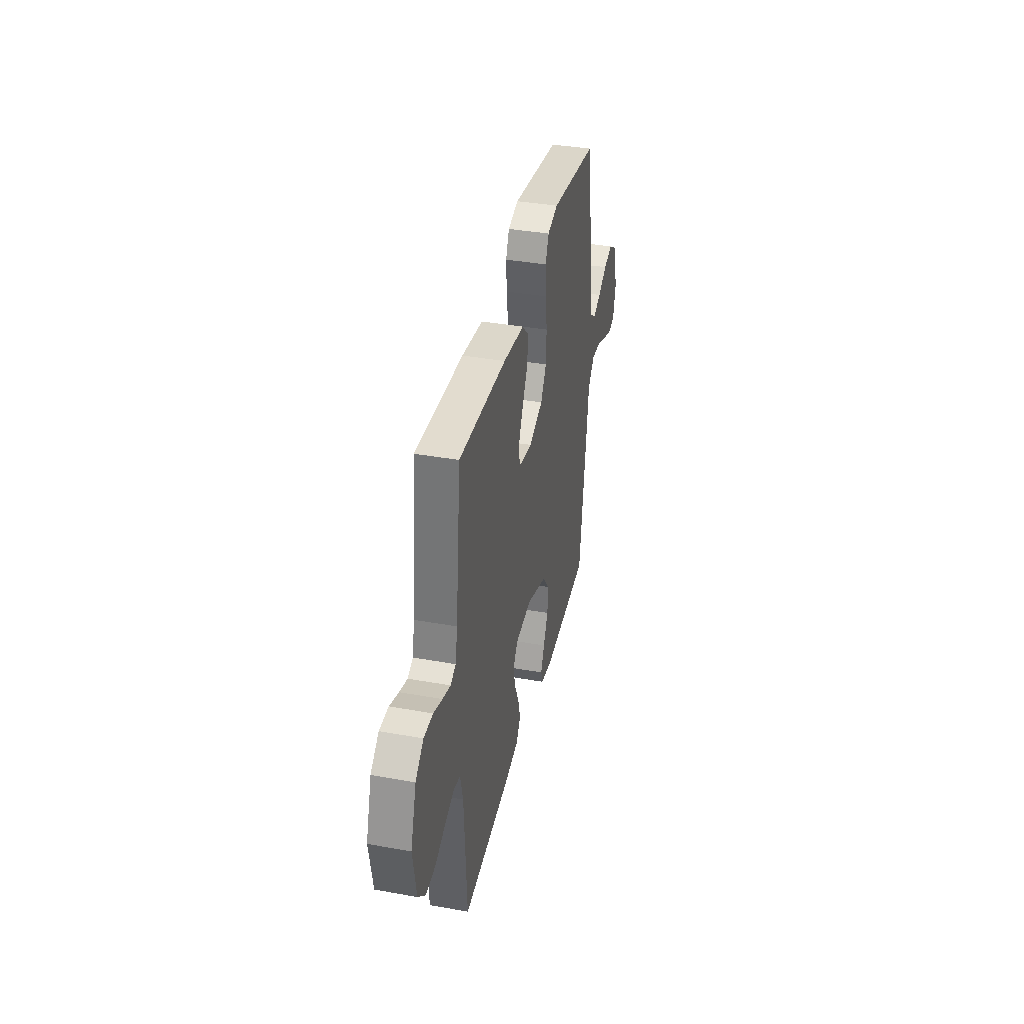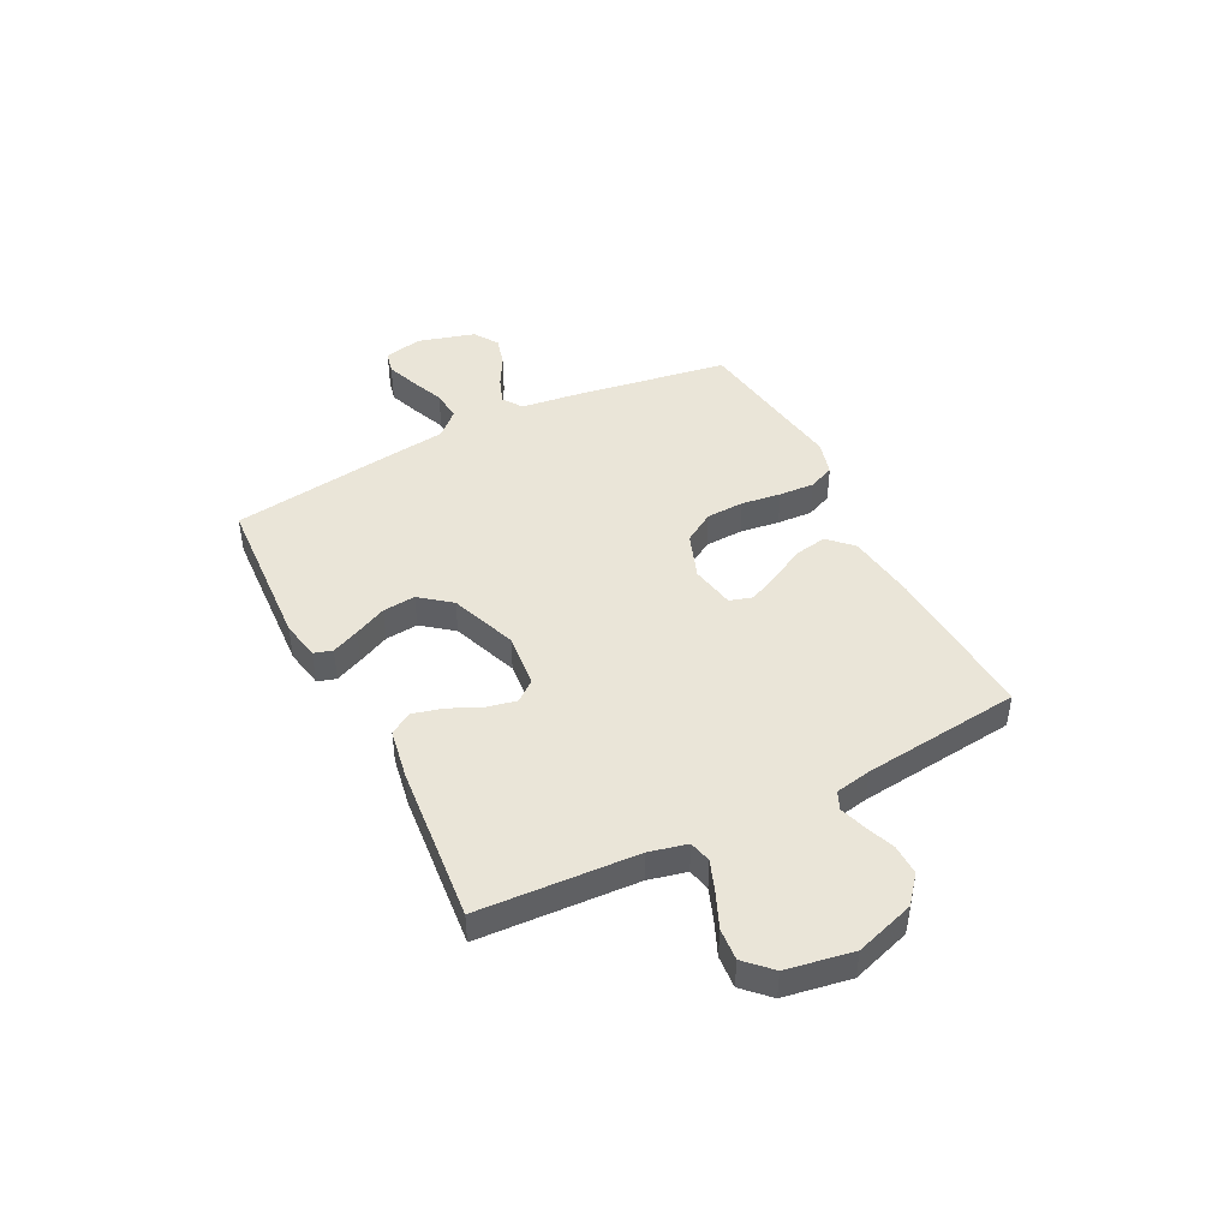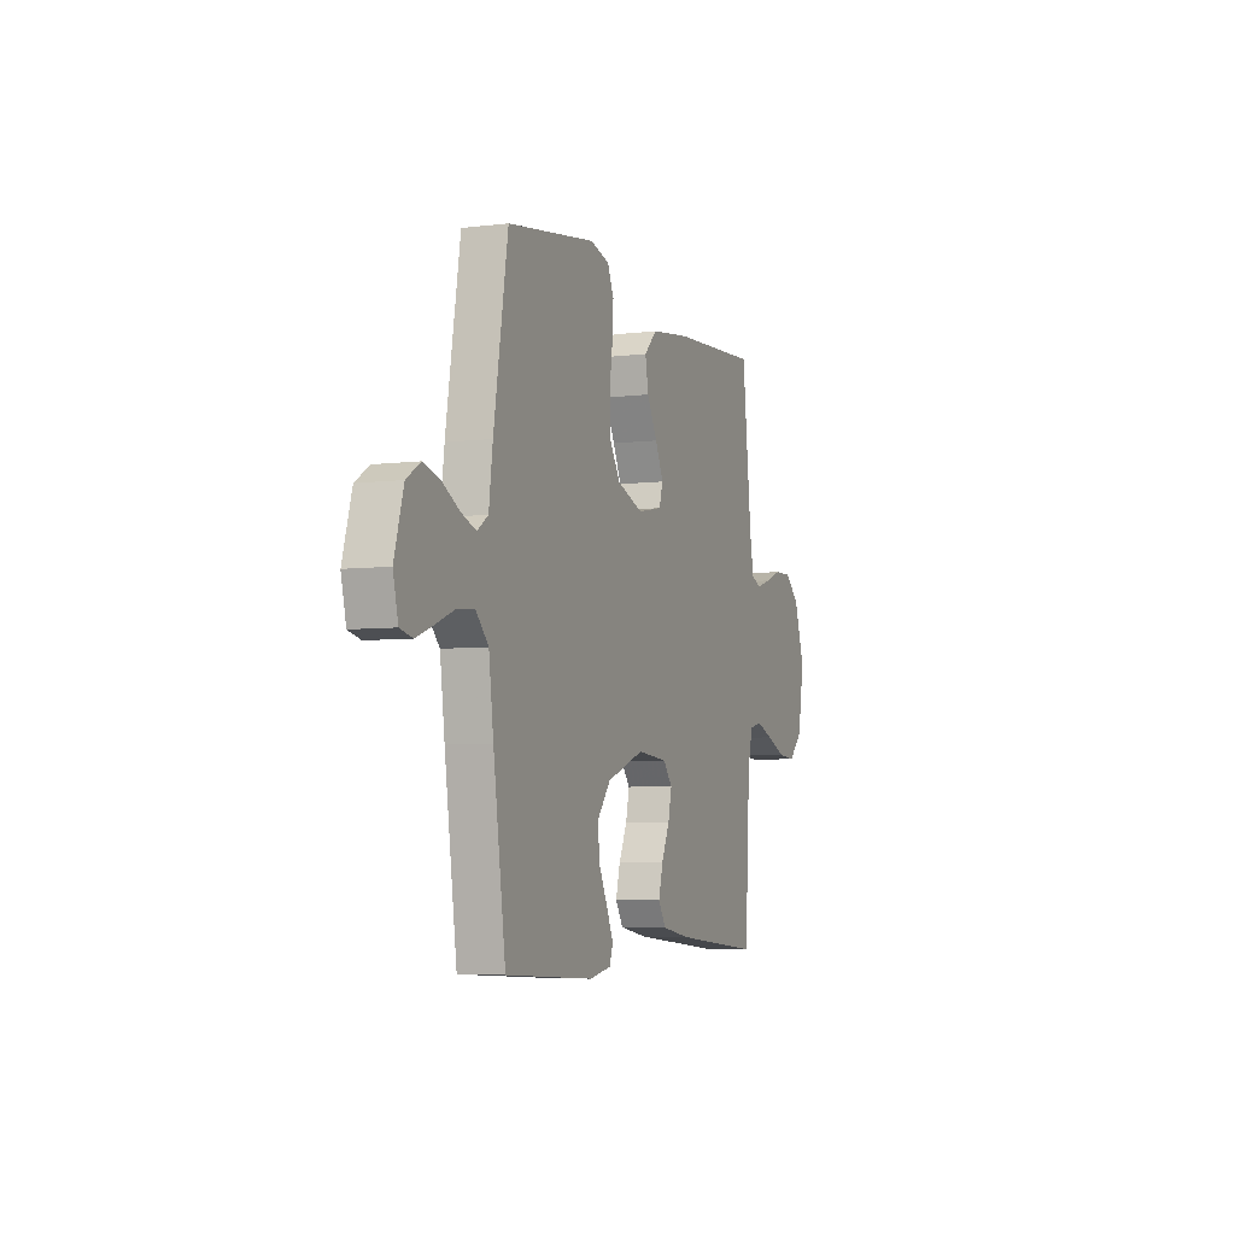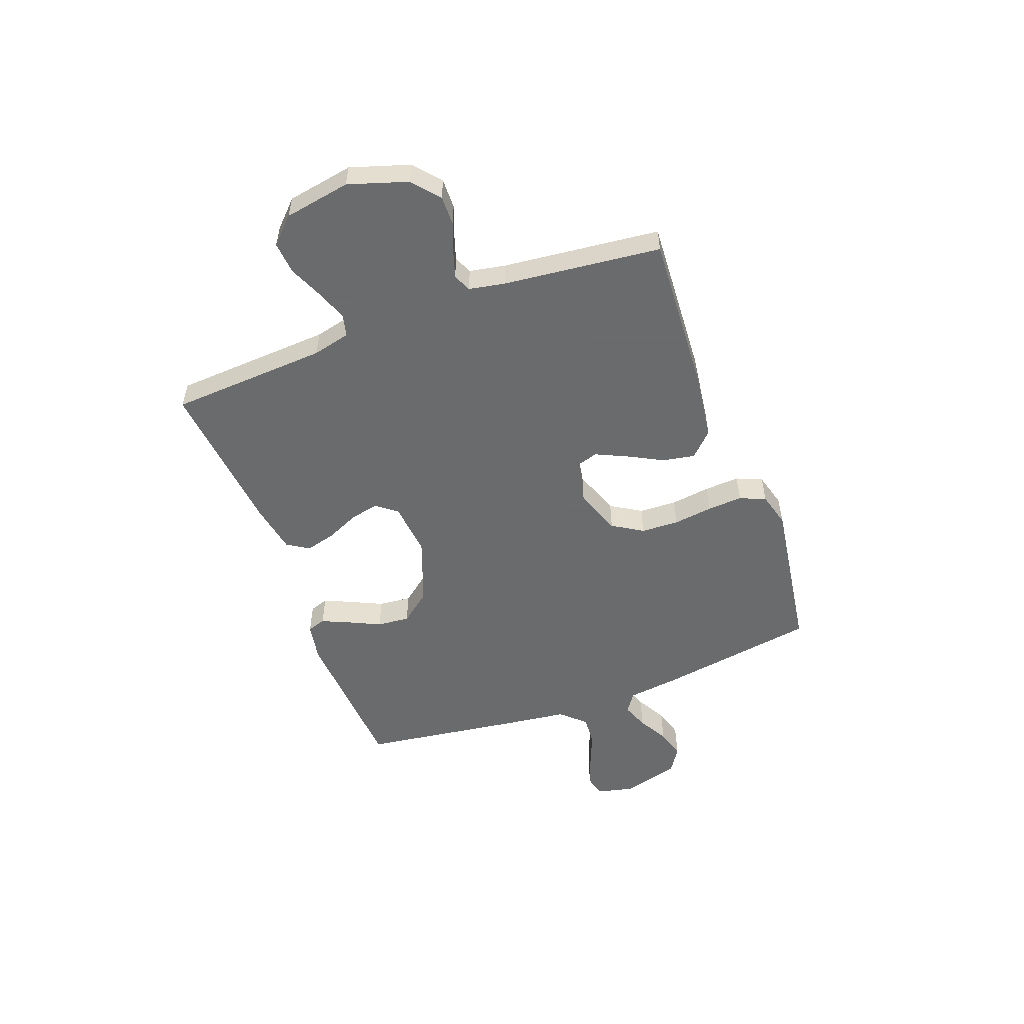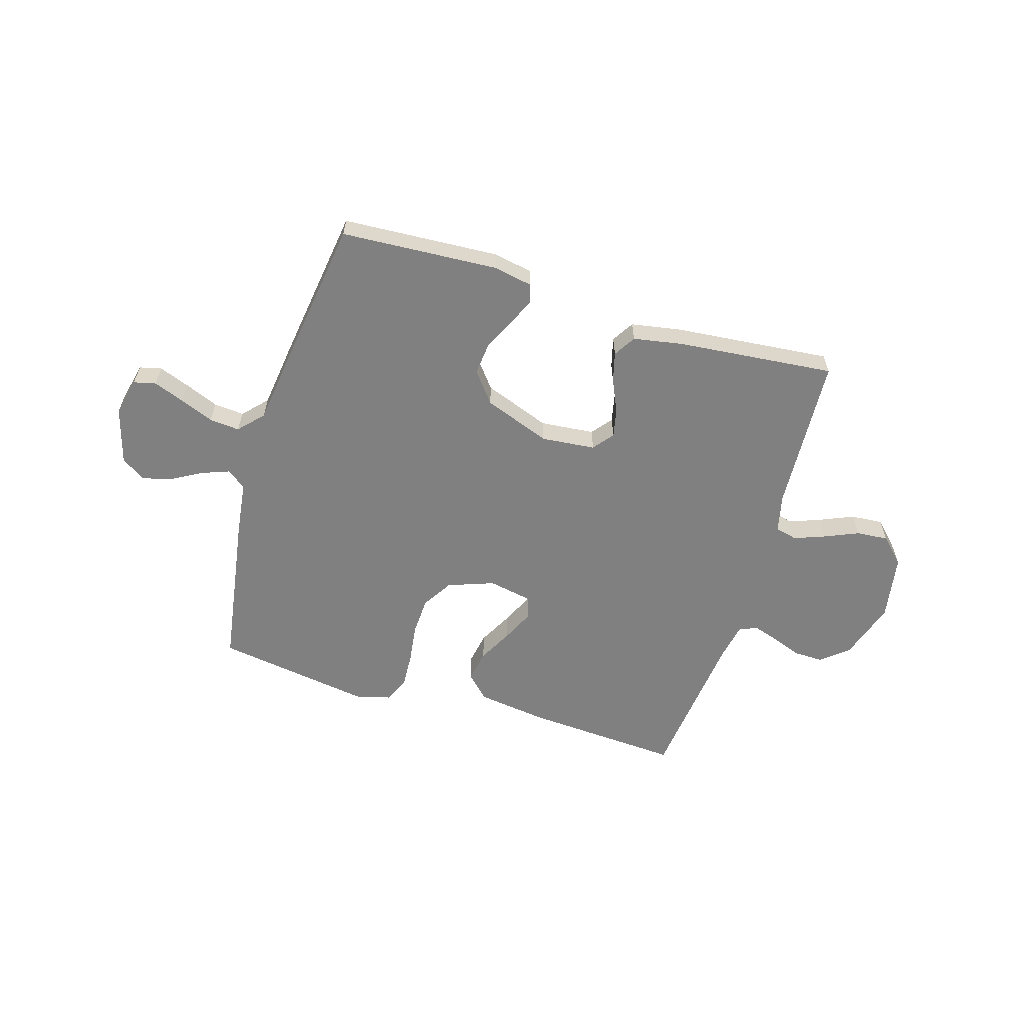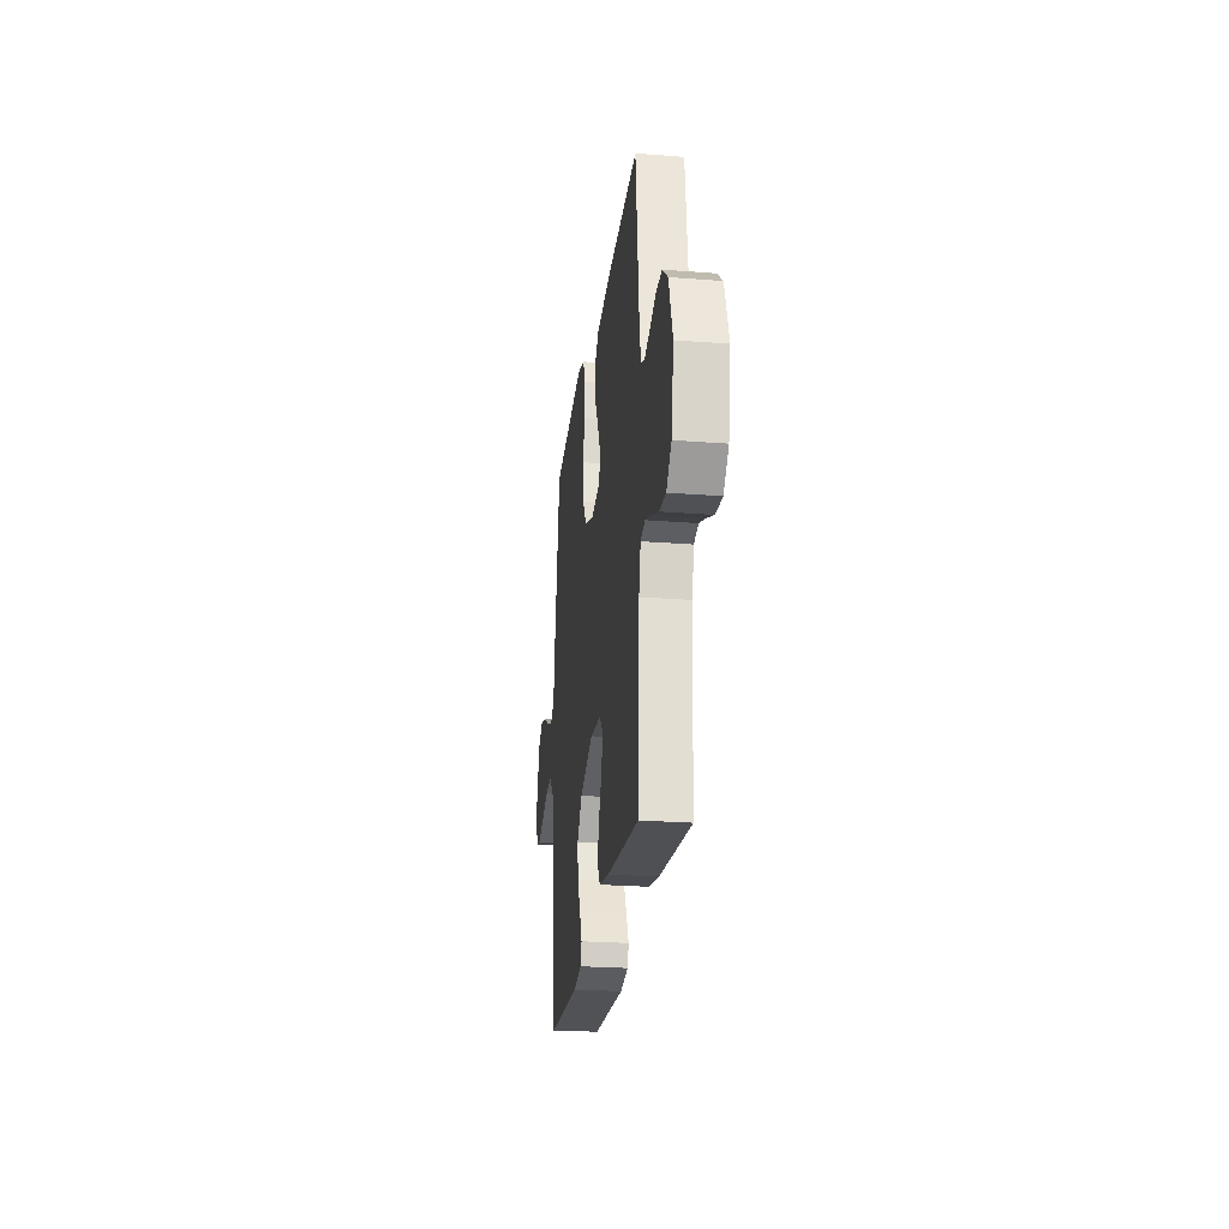
<metadata>
{"format":"obj","ext":"obj","renderer":"f3d","projection":"perspective","resolution":1024,"background":"white","views":[{"elev":37.8,"azim":-77.1,"up":"+Z"},{"elev":44.7,"azim":-117.0,"up":"+Y"},{"elev":-5.4,"azim":111.2,"up":"+Z"},{"elev":-53.2,"azim":-69.5,"up":"+Y"},{"elev":-60.2,"azim":163.1,"up":"+Y"},{"elev":-24.5,"azim":-97.3,"up":"+Z"}]}
</metadata>
<code>
v -0.5 0.07 0.5
v -0.2 0.07 0.482
v -0.067 0.07 0.464
v -0.023 0.07 0.42
v -0.034 0.07 0.359
v -0.069 0.07 0.293
v -0.097 0.07 0.233
v -0.084 0.07 0.19
v 0 0.07 0.174
v 0.088 0.07 0.206
v 0.124 0.07 0.264
v 0.127 0.07 0.336
v 0.117 0.07 0.411
v 0.113 0.07 0.478
v 0.134 0.07 0.527
v 0.2 0.07 0.545
v 0.5 0.07 0.5
v 0.548 0.07 0.2
v 0.561 0.07 0.098
v 0.598 0.07 0.072
v 0.649 0.07 0.091
v 0.706 0.07 0.123
v 0.763 0.07 0.139
v 0.81 0.07 0.109
v 0.841 0.07 0
v 0.824 0.07 -0.072
v 0.782 0.07 -0.082
v 0.723 0.07 -0.06
v 0.659 0.07 -0.034
v 0.601 0.07 -0.029
v 0.558 0.07 -0.075
v 0.542 0.07 -0.2
v 0.5 0.07 -0.5
v 0.2 0.07 -0.518
v 0.126 0.07 -0.504
v 0.115 0.07 -0.469
v 0.138 0.07 -0.417
v 0.167 0.07 -0.356
v 0.173 0.07 -0.294
v 0.127 0.07 -0.236
v 0 0.07 -0.189
v -0.103 0.07 -0.199
v -0.134 0.07 -0.238
v -0.122 0.07 -0.293
v -0.094 0.07 -0.355
v -0.079 0.07 -0.412
v -0.105 0.07 -0.454
v -0.2 0.07 -0.471
v -0.5 0.07 -0.5
v -0.517 0.07 -0.2
v -0.534 0.07 -0.128
v -0.576 0.07 -0.118
v -0.635 0.07 -0.14
v -0.7 0.07 -0.168
v -0.761 0.07 -0.173
v -0.808 0.07 -0.126
v -0.83 0.07 0
v -0.794 0.07 0.112
v -0.743 0.07 0.155
v -0.686 0.07 0.154
v -0.63 0.07 0.133
v -0.58 0.07 0.117
v -0.546 0.07 0.132
v -0.533 0.07 0.2
v -0.5 0 0.5
v -0.2 0 0.482
v -0.067 0 0.464
v -0.023 0 0.42
v -0.034 0 0.359
v -0.069 0 0.293
v -0.097 0 0.233
v -0.084 0 0.19
v 0 0 0.174
v 0.088 0 0.206
v 0.124 0 0.264
v 0.127 0 0.336
v 0.117 0 0.411
v 0.113 0 0.478
v 0.134 0 0.527
v 0.2 0 0.545
v 0.5 0 0.5
v 0.548 0 0.2
v 0.561 0 0.098
v 0.598 0 0.072
v 0.649 0 0.091
v 0.706 0 0.123
v 0.763 0 0.139
v 0.81 0 0.109
v 0.841 0 0
v 0.824 0 -0.072
v 0.782 0 -0.082
v 0.723 0 -0.06
v 0.659 0 -0.034
v 0.601 0 -0.029
v 0.558 0 -0.075
v 0.542 0 -0.2
v 0.5 0 -0.5
v 0.2 0 -0.518
v 0.126 0 -0.504
v 0.115 0 -0.469
v 0.138 0 -0.417
v 0.167 0 -0.356
v 0.173 0 -0.294
v 0.127 0 -0.236
v 0 0 -0.189
v -0.103 0 -0.199
v -0.134 0 -0.238
v -0.122 0 -0.293
v -0.094 0 -0.355
v -0.079 0 -0.412
v -0.105 0 -0.454
v -0.2 0 -0.471
v -0.5 0 -0.5
v -0.517 0 -0.2
v -0.534 0 -0.128
v -0.576 0 -0.118
v -0.635 0 -0.14
v -0.7 0 -0.168
v -0.761 0 -0.173
v -0.808 0 -0.126
v -0.83 0 0
v -0.794 0 0.112
v -0.743 0 0.155
v -0.686 0 0.154
v -0.63 0 0.133
v -0.58 0 0.117
v -0.546 0 0.132
v -0.533 0 0.2
f 58 59 60 61
f 58 61 62
f 57 58 62
f 56 57 62 63
f 53 54 55 56
f 52 53 56 63
f 47 48 49 50
f 47 50 51
f 44 45 46 47
f 43 44 47 51
f 42 43 51
f 41 42 51 52
f 35 36 37 38
f 33 34 35 38
f 31 32 33 38
f 30 31 38 39
f 26 27 28 29
f 24 25 26 29
f 24 29 30
f 21 22 23 24
f 20 21 24 30
f 19 20 30 39
f 12 13 14 15
f 12 15 16 17
f 3 4 5 6
f 3 6 7
f 64 1 2 3
f 64 3 7
f 41 52 63 64
f 40 41 64
f 18 19 39 40
f 11 12 17 18
f 10 11 18 40
f 9 10 40
f 8 9 40 64
f 7 8 64
f 125 124 123 122
f 126 125 122
f 126 122 121
f 127 126 121 120
f 120 119 118 117
f 127 120 117 116
f 114 113 112 111
f 115 114 111
f 111 110 109 108
f 115 111 108 107
f 115 107 106
f 116 115 106 105
f 102 101 100 99
f 102 99 98 97
f 102 97 96 95
f 103 102 95 94
f 93 92 91 90
f 93 90 89 88
f 94 93 88
f 88 87 86 85
f 94 88 85 84
f 103 94 84 83
f 79 78 77 76
f 81 80 79 76
f 70 69 68 67
f 71 70 67
f 67 66 65 128
f 71 67 128
f 128 127 116 105
f 128 105 104
f 104 103 83 82
f 82 81 76 75
f 104 82 75 74
f 104 74 73
f 128 104 73 72
f 128 72 71
f 1 65 66 2
f 2 66 67 3
f 3 67 68 4
f 4 68 69 5
f 5 69 70 6
f 6 70 71 7
f 7 71 72 8
f 8 72 73 9
f 9 73 74 10
f 10 74 75 11
f 11 75 76 12
f 12 76 77 13
f 13 77 78 14
f 14 78 79 15
f 15 79 80 16
f 16 80 81 17
f 17 81 82 18
f 18 82 83 19
f 19 83 84 20
f 20 84 85 21
f 21 85 86 22
f 22 86 87 23
f 23 87 88 24
f 24 88 89 25
f 25 89 90 26
f 26 90 91 27
f 27 91 92 28
f 28 92 93 29
f 29 93 94 30
f 30 94 95 31
f 31 95 96 32
f 32 96 97 33
f 33 97 98 34
f 34 98 99 35
f 35 99 100 36
f 36 100 101 37
f 37 101 102 38
f 38 102 103 39
f 39 103 104 40
f 40 104 105 41
f 41 105 106 42
f 42 106 107 43
f 43 107 108 44
f 44 108 109 45
f 45 109 110 46
f 46 110 111 47
f 47 111 112 48
f 48 112 113 49
f 49 113 114 50
f 50 114 115 51
f 51 115 116 52
f 52 116 117 53
f 53 117 118 54
f 54 118 119 55
f 55 119 120 56
f 56 120 121 57
f 57 121 122 58
f 58 122 123 59
f 59 123 124 60
f 60 124 125 61
f 61 125 126 62
f 62 126 127 63
f 63 127 128 64
f 64 128 65 1

</code>
